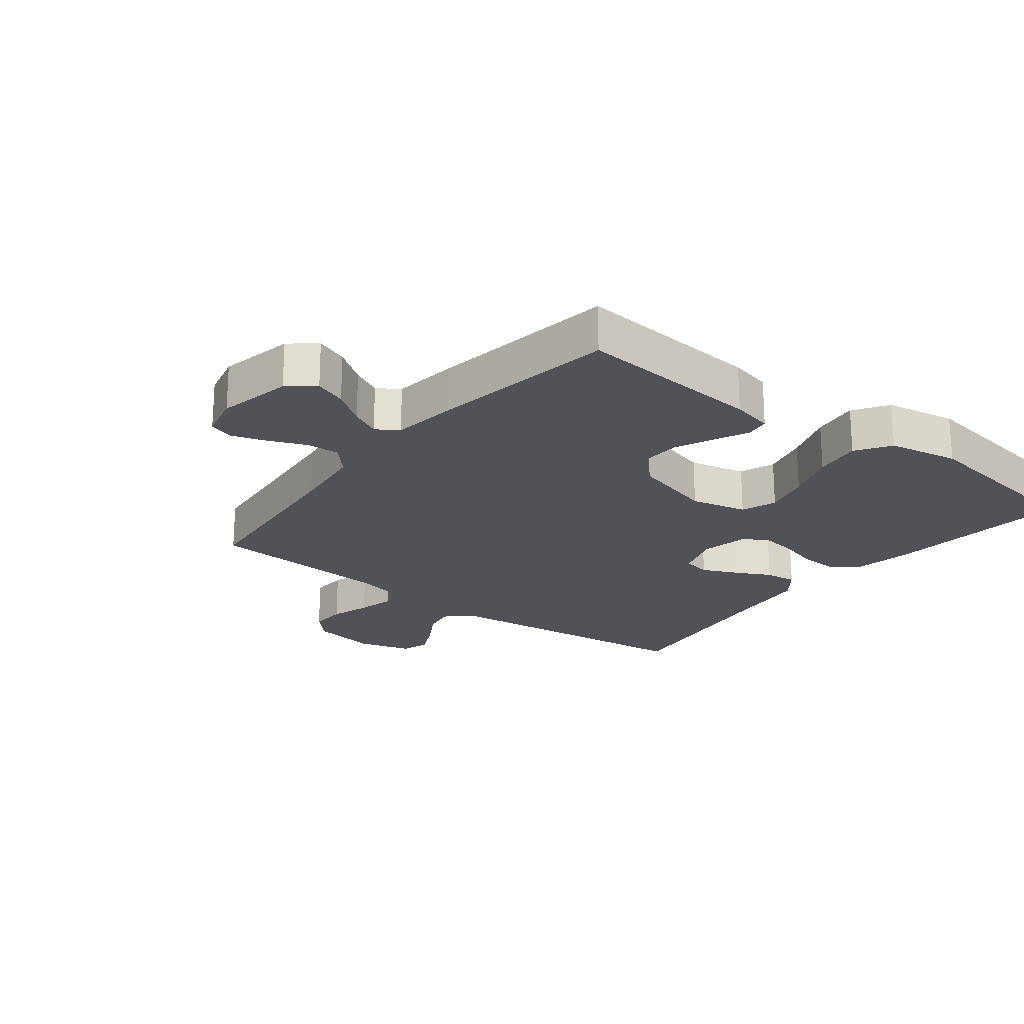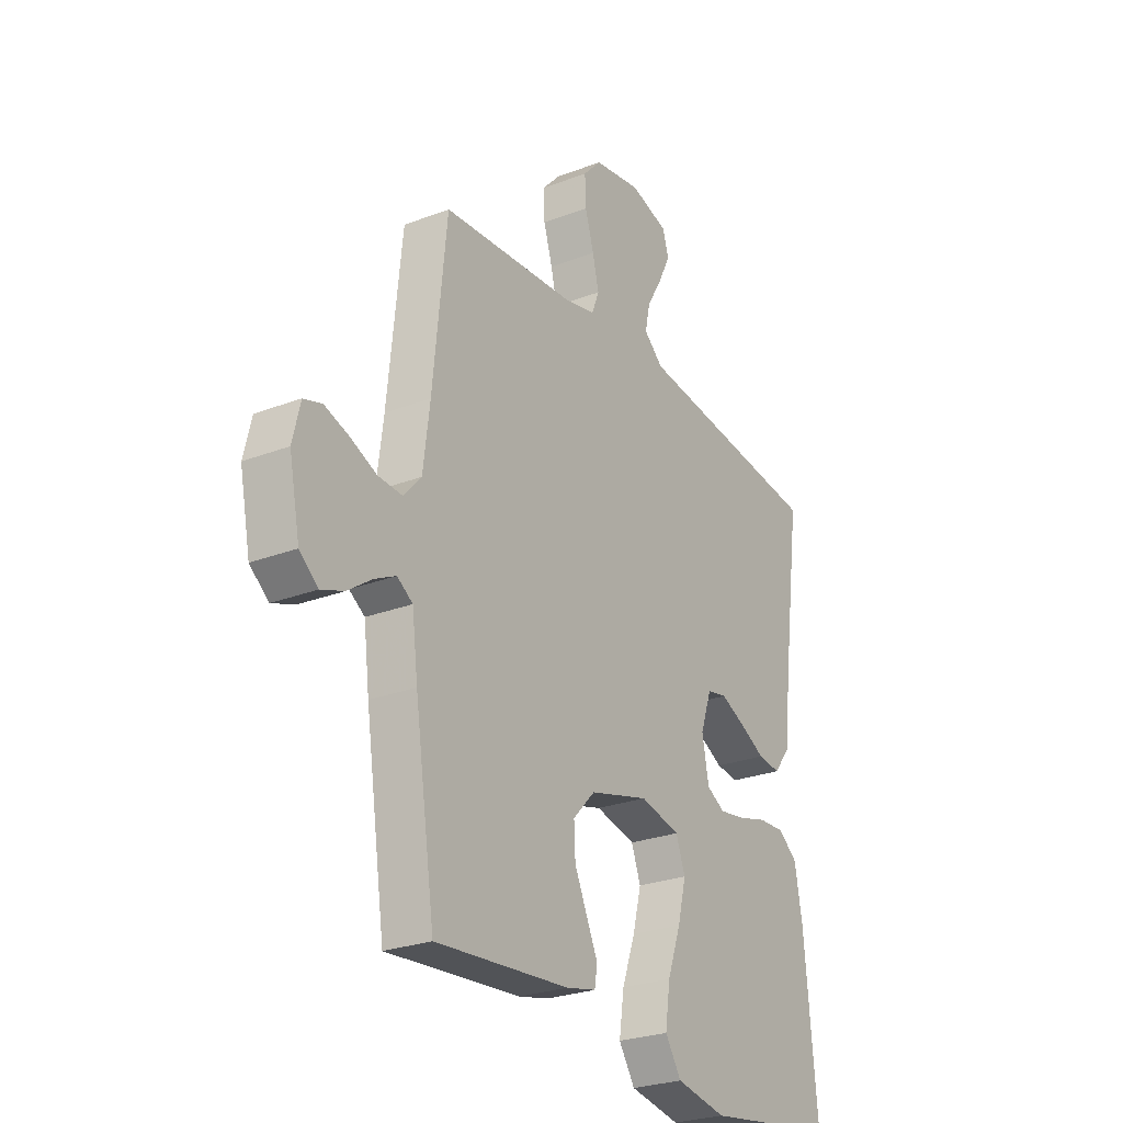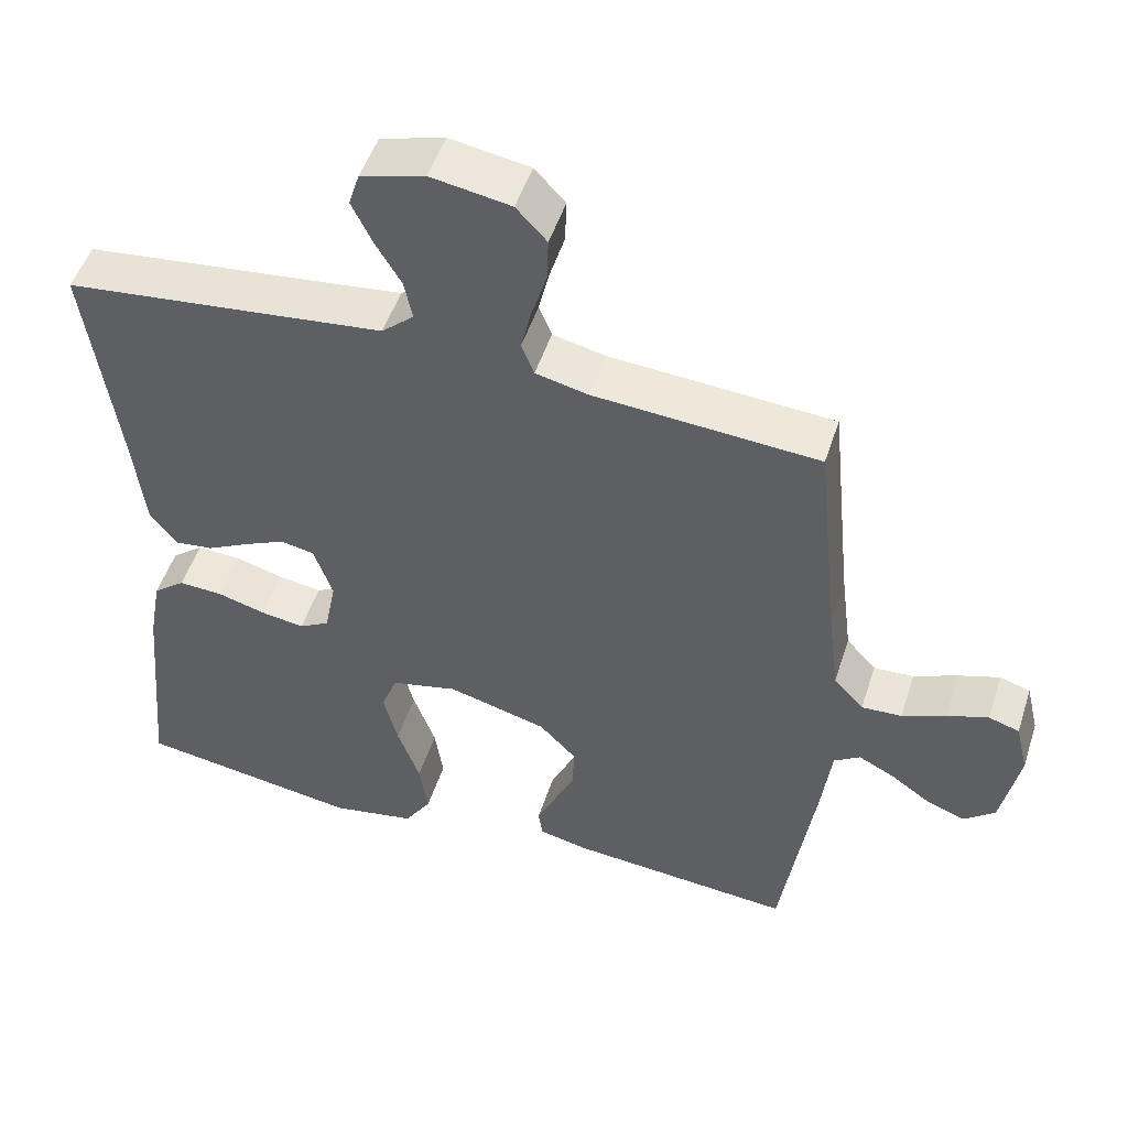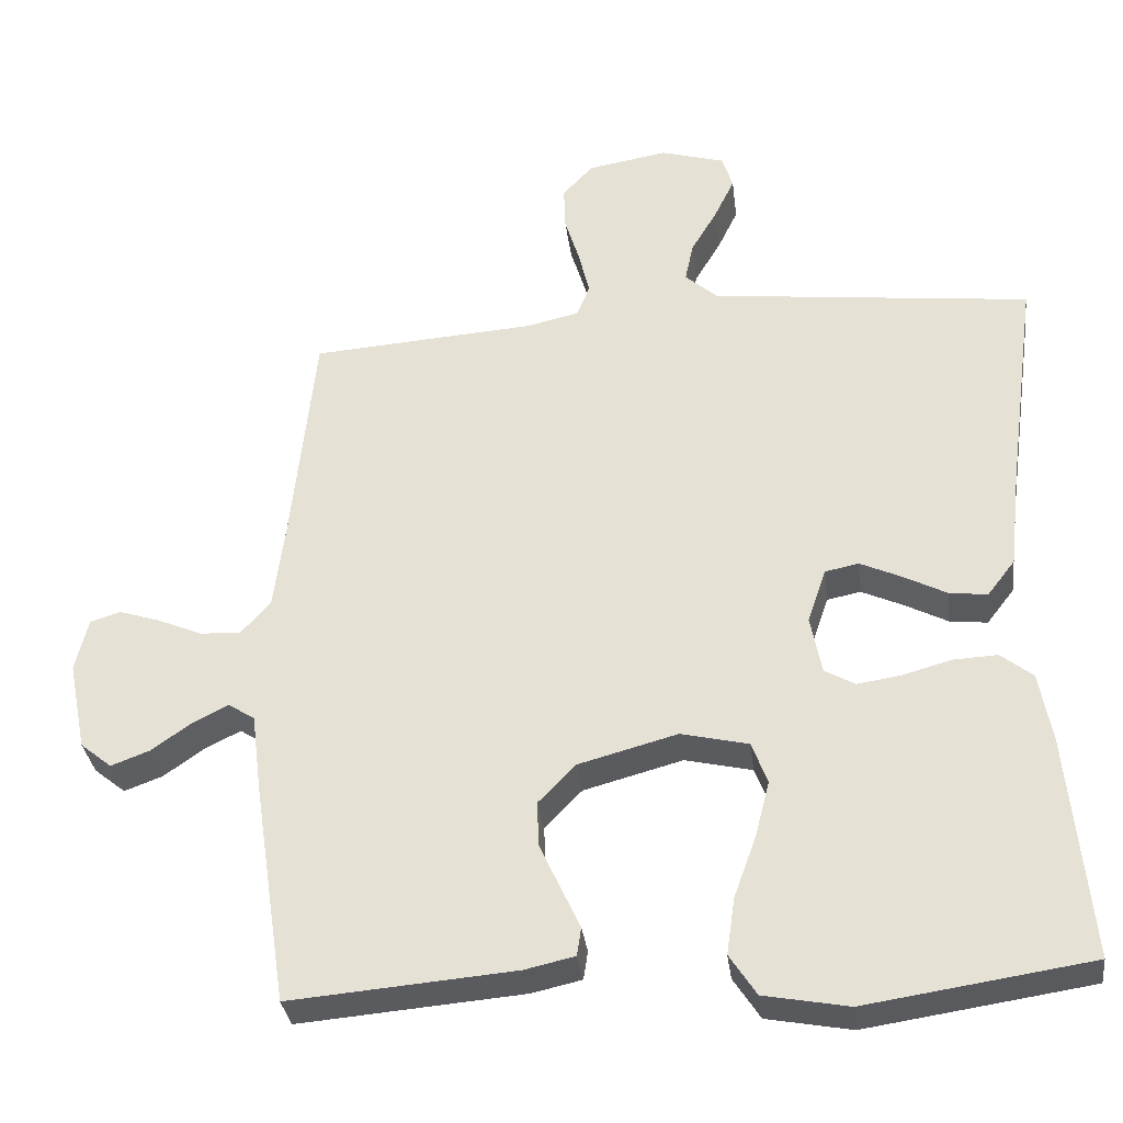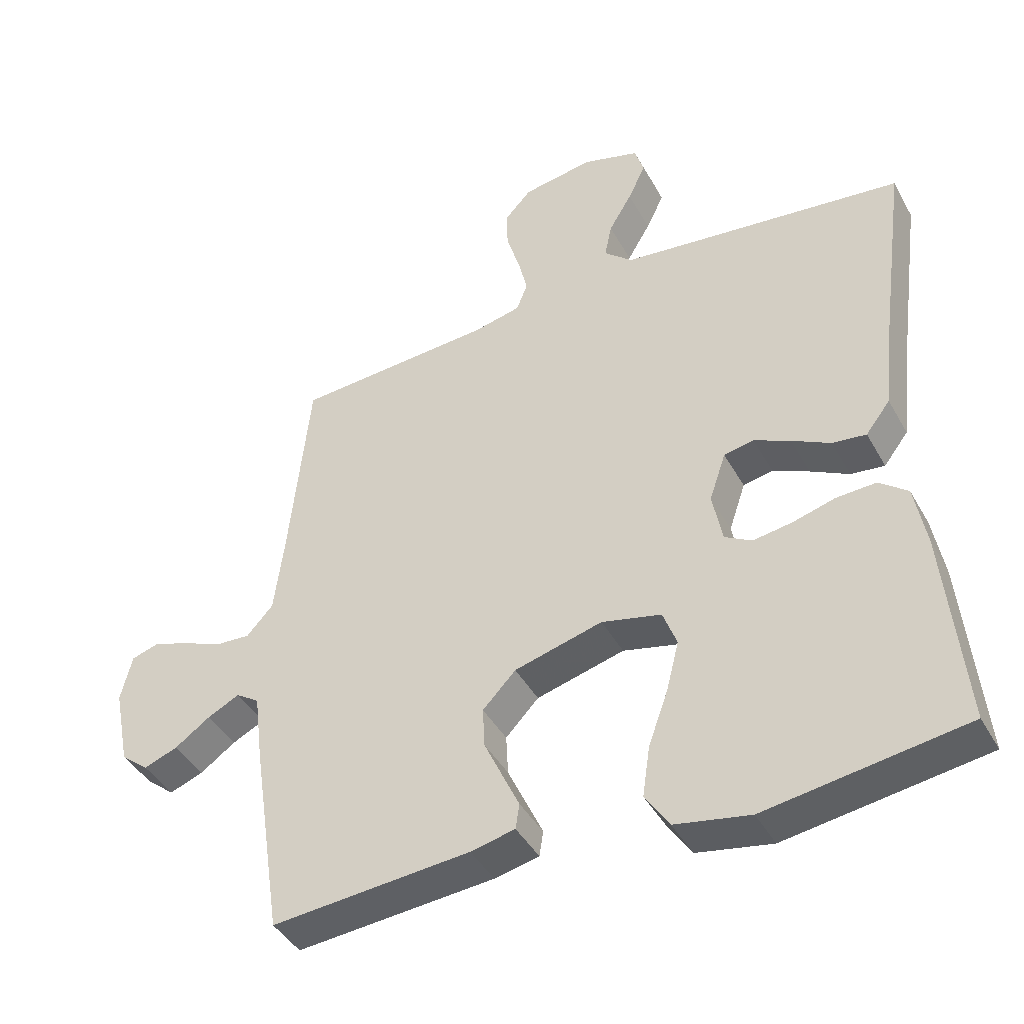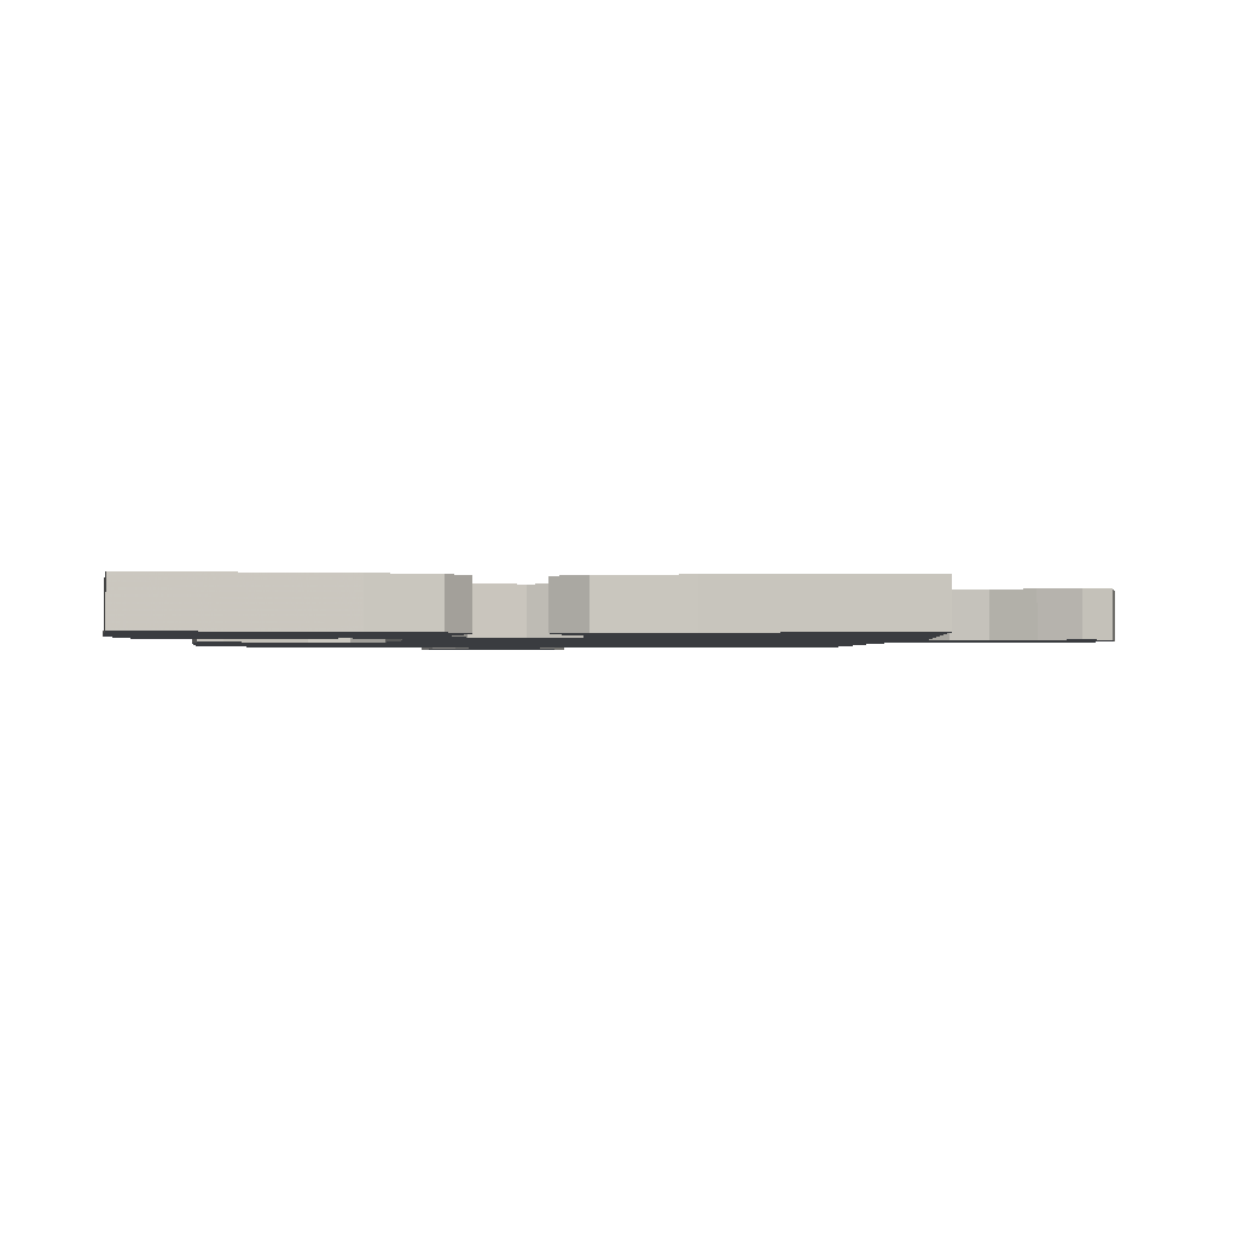
<metadata>
{"format":"obj","ext":"obj","renderer":"f3d","projection":"perspective","resolution":1024,"background":"white","views":[{"elev":-21.5,"azim":142.0,"up":"+Y"},{"elev":-26.3,"azim":121.1,"up":"+Z"},{"elev":50.2,"azim":17.8,"up":"+Z"},{"elev":-33.1,"azim":-172.9,"up":"+Z"},{"elev":-42.4,"azim":-152.9,"up":"+Z"},{"elev":-1.7,"azim":-93.4,"up":"+Y"}]}
</metadata>
<code>
v 0.5 0.07 -0.5
v 0.2 0.07 -0.475
v 0.133 0.07 -0.46
v 0.127 0.07 -0.422
v 0.152 0.07 -0.368
v 0.18 0.07 -0.307
v 0.183 0.07 -0.246
v 0.133 0.07 -0.194
v 0 0.07 -0.158
v -0.09 0.07 -0.179
v -0.111 0.07 -0.235
v -0.092 0.07 -0.31
v -0.062 0.07 -0.393
v -0.051 0.07 -0.469
v -0.087 0.07 -0.524
v -0.2 0.07 -0.545
v -0.5 0.07 -0.5
v -0.472 0.07 -0.2
v -0.455 0.07 -0.105
v -0.412 0.07 -0.071
v -0.352 0.07 -0.074
v -0.288 0.07 -0.092
v -0.229 0.07 -0.101
v -0.188 0.07 -0.078
v -0.173 0.07 0
v -0.198 0.07 0.073
v -0.243 0.07 0.082
v -0.298 0.07 0.057
v -0.356 0.07 0.027
v -0.407 0.07 0.021
v -0.444 0.07 0.069
v -0.459 0.07 0.2
v -0.5 0.07 0.5
v -0.2 0.07 0.534
v -0.07 0.07 0.549
v -0.027 0.07 0.587
v -0.038 0.07 0.64
v -0.073 0.07 0.699
v -0.1 0.07 0.755
v -0.086 0.07 0.8
v 0 0.07 0.825
v 0.107 0.07 0.807
v 0.148 0.07 0.763
v 0.146 0.07 0.704
v 0.126 0.07 0.639
v 0.112 0.07 0.58
v 0.129 0.07 0.537
v 0.2 0.07 0.521
v 0.5 0.07 0.5
v 0.531 0.07 0.2
v 0.546 0.07 0.082
v 0.586 0.07 0.038
v 0.64 0.07 0.041
v 0.699 0.07 0.066
v 0.754 0.07 0.084
v 0.795 0.07 0.071
v 0.812 0.07 0
v 0.788 0.07 -0.12
v 0.746 0.07 -0.154
v 0.695 0.07 -0.135
v 0.641 0.07 -0.097
v 0.593 0.07 -0.073
v 0.558 0.07 -0.096
v 0.545 0.07 -0.2
v 0.5 0 -0.5
v 0.2 0 -0.475
v 0.133 0 -0.46
v 0.127 0 -0.422
v 0.152 0 -0.368
v 0.18 0 -0.307
v 0.183 0 -0.246
v 0.133 0 -0.194
v 0 0 -0.158
v -0.09 0 -0.179
v -0.111 0 -0.235
v -0.092 0 -0.31
v -0.062 0 -0.393
v -0.051 0 -0.469
v -0.087 0 -0.524
v -0.2 0 -0.545
v -0.5 0 -0.5
v -0.472 0 -0.2
v -0.455 0 -0.105
v -0.412 0 -0.071
v -0.352 0 -0.074
v -0.288 0 -0.092
v -0.229 0 -0.101
v -0.188 0 -0.078
v -0.173 0 0
v -0.198 0 0.073
v -0.243 0 0.082
v -0.298 0 0.057
v -0.356 0 0.027
v -0.407 0 0.021
v -0.444 0 0.069
v -0.459 0 0.2
v -0.5 0 0.5
v -0.2 0 0.534
v -0.07 0 0.549
v -0.027 0 0.587
v -0.038 0 0.64
v -0.073 0 0.699
v -0.1 0 0.755
v -0.086 0 0.8
v 0 0 0.825
v 0.107 0 0.807
v 0.148 0 0.763
v 0.146 0 0.704
v 0.126 0 0.639
v 0.112 0 0.58
v 0.129 0 0.537
v 0.2 0 0.521
v 0.5 0 0.5
v 0.531 0 0.2
v 0.546 0 0.082
v 0.586 0 0.038
v 0.64 0 0.041
v 0.699 0 0.066
v 0.754 0 0.084
v 0.795 0 0.071
v 0.812 0 0
v 0.788 0 -0.12
v 0.746 0 -0.154
v 0.695 0 -0.135
v 0.641 0 -0.097
v 0.593 0 -0.073
v 0.558 0 -0.096
v 0.545 0 -0.2
f 63 64 1 2
f 58 59 60 61
f 58 61 62
f 57 58 62
f 56 57 62
f 53 54 55 56
f 53 56 62 63
f 48 49 50
f 47 48 50 51
f 42 43 44 45
f 42 45 46
f 41 42 46
f 40 41 46 47
f 37 38 39 40
f 32 33 34
f 32 34 35
f 31 32 35 36
f 28 29 30 31
f 27 28 31 36
f 19 20 21 22
f 19 22 23
f 18 19 23
f 17 18 23
f 16 17 23 24
f 12 13 14 15
f 11 12 15 16
f 2 3 4 5
f 2 5 6
f 52 53 63 2
f 47 51 52 2
f 37 40 47
f 36 37 47
f 26 27 36 47
f 25 26 47
f 11 16 24 25
f 10 11 25 47
f 9 10 47
f 8 9 47
f 7 8 47
f 2 6 7
f 2 7 47
f 66 65 128 127
f 125 124 123 122
f 126 125 122
f 126 122 121
f 126 121 120
f 120 119 118 117
f 127 126 120 117
f 114 113 112
f 115 114 112 111
f 109 108 107 106
f 110 109 106
f 110 106 105
f 111 110 105 104
f 104 103 102 101
f 98 97 96
f 99 98 96
f 100 99 96 95
f 95 94 93 92
f 100 95 92 91
f 86 85 84 83
f 87 86 83
f 87 83 82
f 87 82 81
f 88 87 81 80
f 79 78 77 76
f 80 79 76 75
f 69 68 67 66
f 70 69 66
f 66 127 117 116
f 66 116 115 111
f 111 104 101
f 111 101 100
f 111 100 91 90
f 111 90 89
f 89 88 80 75
f 111 89 75 74
f 111 74 73
f 111 73 72
f 111 72 71
f 71 70 66
f 111 71 66
f 1 65 66 2
f 2 66 67 3
f 3 67 68 4
f 4 68 69 5
f 5 69 70 6
f 6 70 71 7
f 7 71 72 8
f 8 72 73 9
f 9 73 74 10
f 10 74 75 11
f 11 75 76 12
f 12 76 77 13
f 13 77 78 14
f 14 78 79 15
f 15 79 80 16
f 16 80 81 17
f 17 81 82 18
f 18 82 83 19
f 19 83 84 20
f 20 84 85 21
f 21 85 86 22
f 22 86 87 23
f 23 87 88 24
f 24 88 89 25
f 25 89 90 26
f 26 90 91 27
f 27 91 92 28
f 28 92 93 29
f 29 93 94 30
f 30 94 95 31
f 31 95 96 32
f 32 96 97 33
f 33 97 98 34
f 34 98 99 35
f 35 99 100 36
f 36 100 101 37
f 37 101 102 38
f 38 102 103 39
f 39 103 104 40
f 40 104 105 41
f 41 105 106 42
f 42 106 107 43
f 43 107 108 44
f 44 108 109 45
f 45 109 110 46
f 46 110 111 47
f 47 111 112 48
f 48 112 113 49
f 49 113 114 50
f 50 114 115 51
f 51 115 116 52
f 52 116 117 53
f 53 117 118 54
f 54 118 119 55
f 55 119 120 56
f 56 120 121 57
f 57 121 122 58
f 58 122 123 59
f 59 123 124 60
f 60 124 125 61
f 61 125 126 62
f 62 126 127 63
f 63 127 128 64
f 64 128 65 1

</code>
